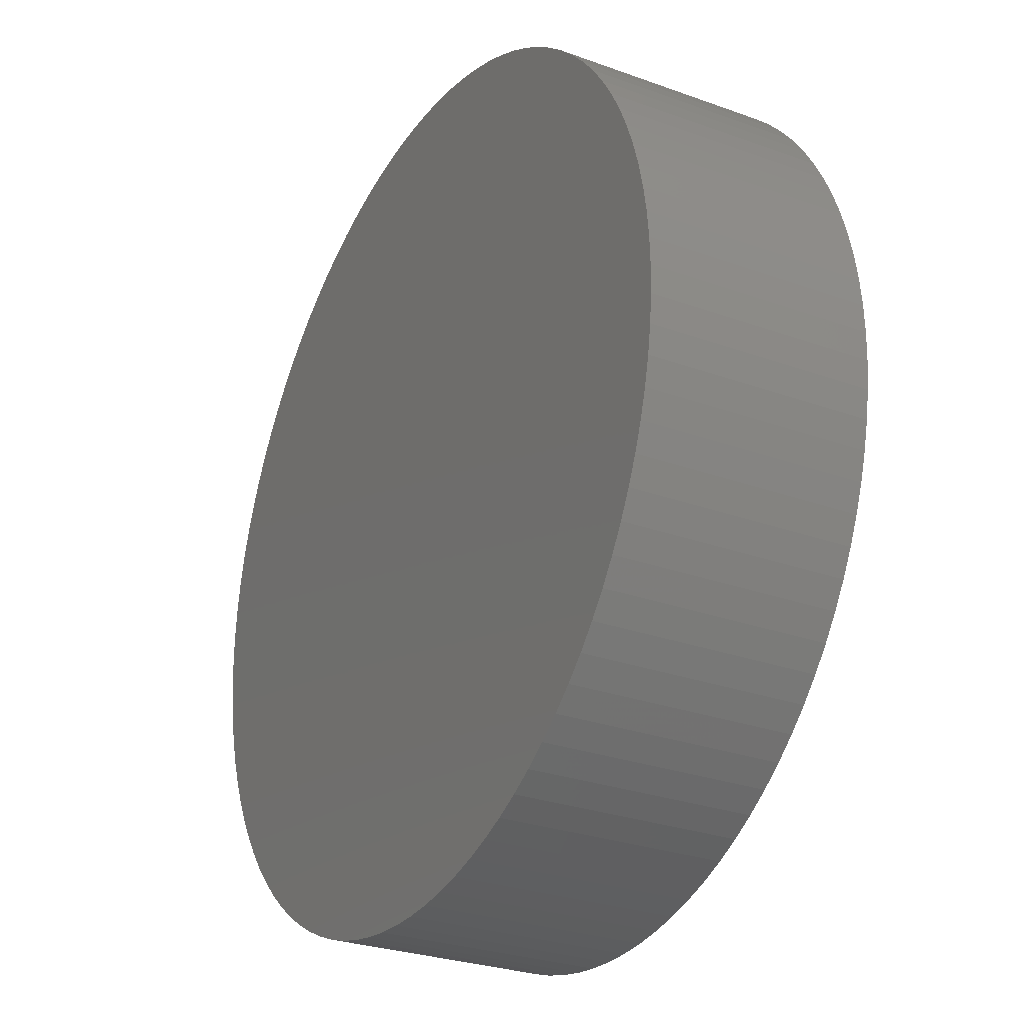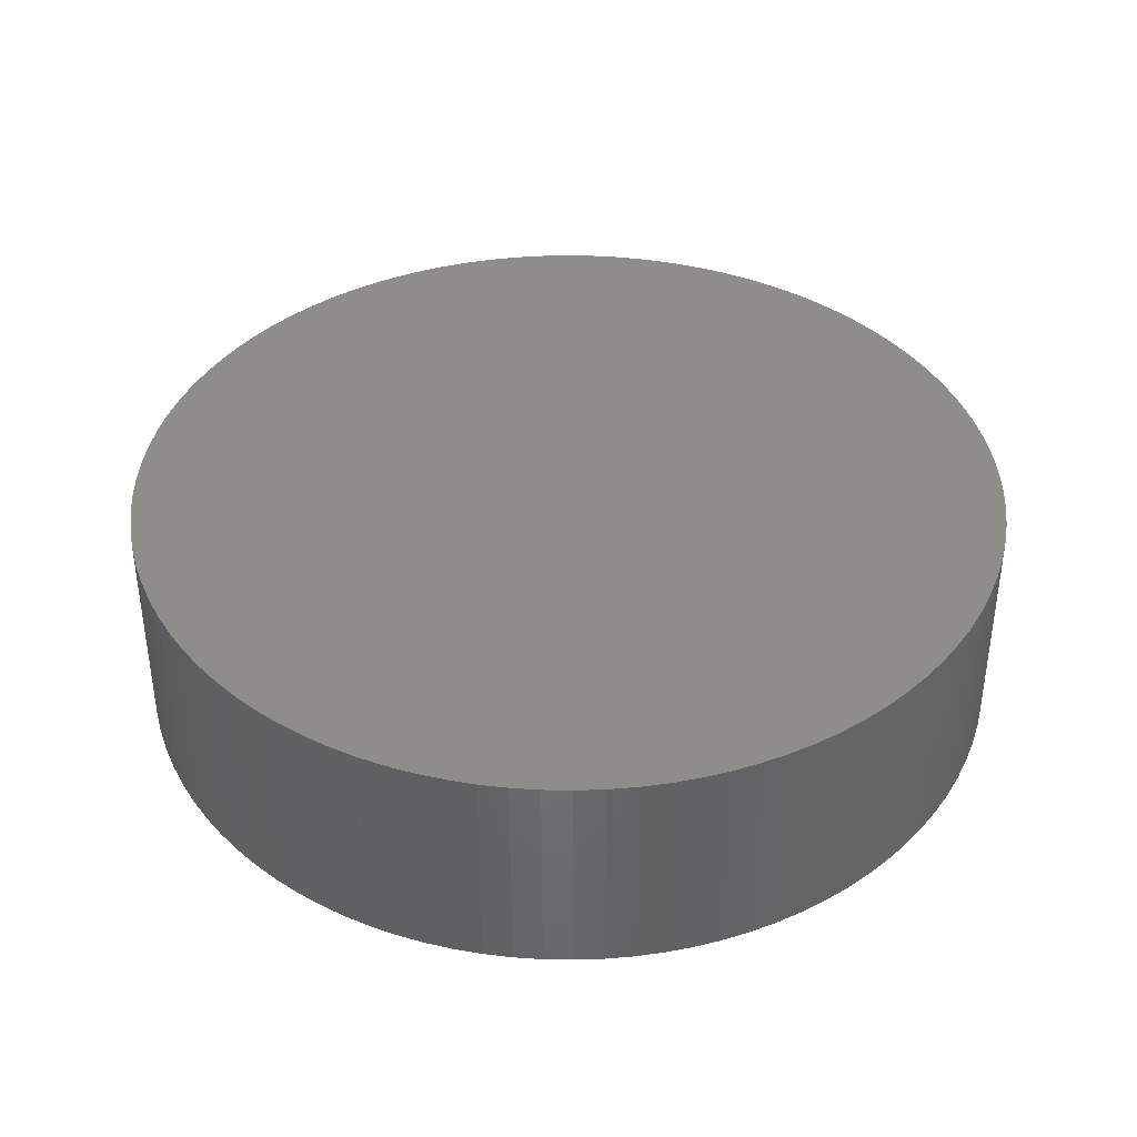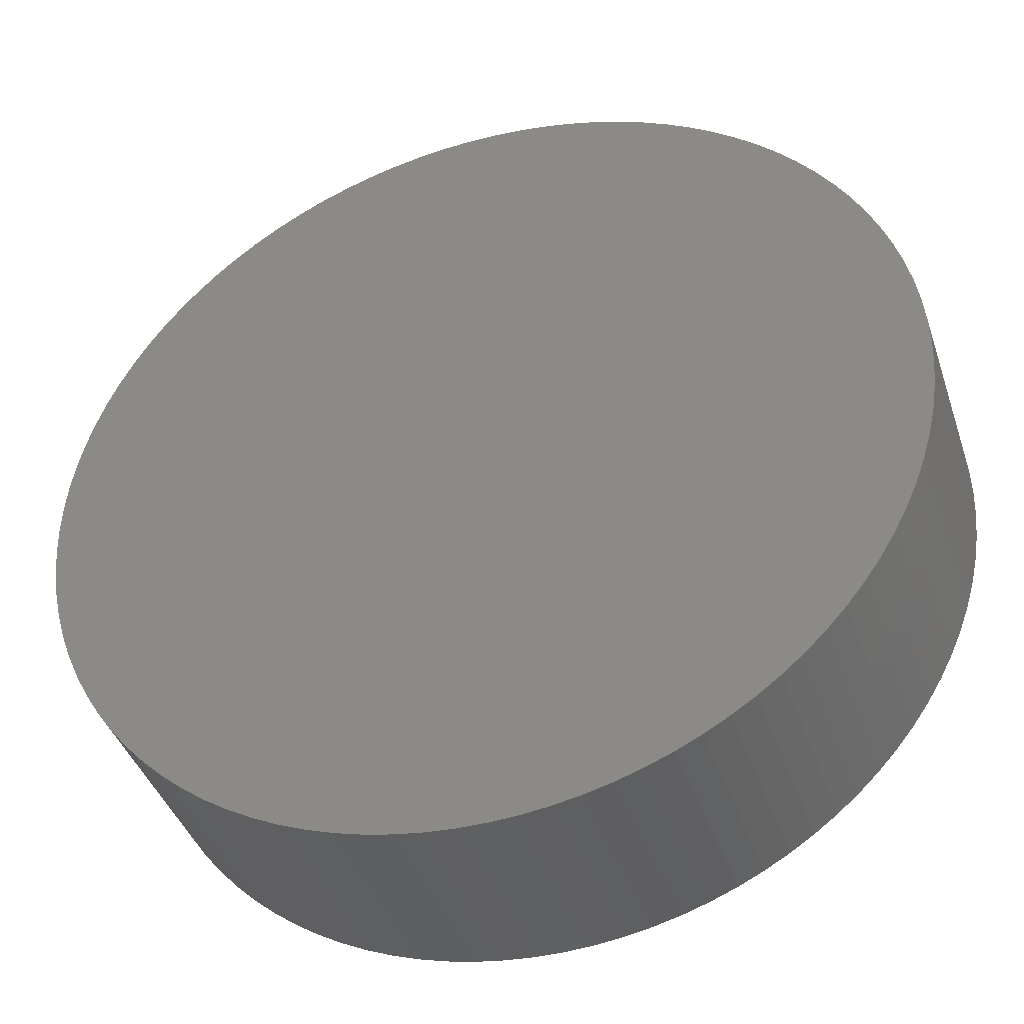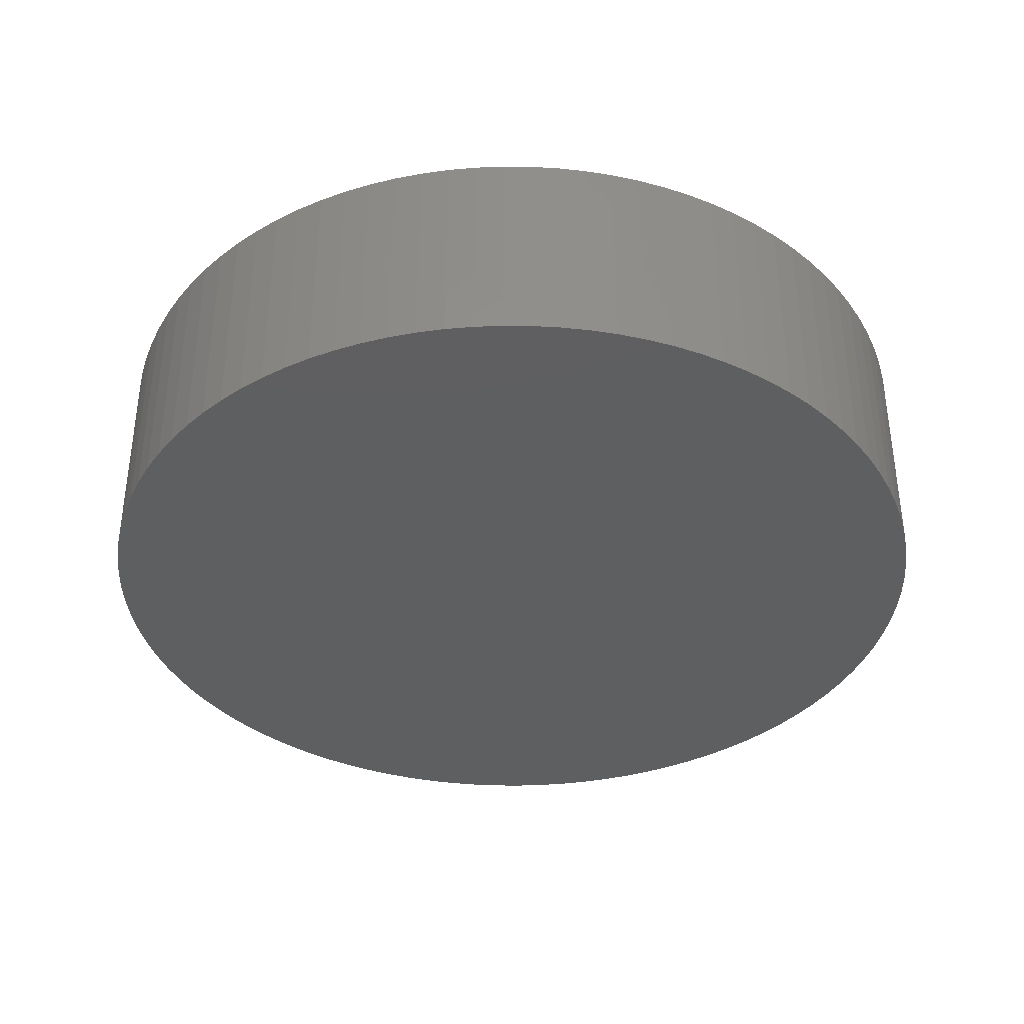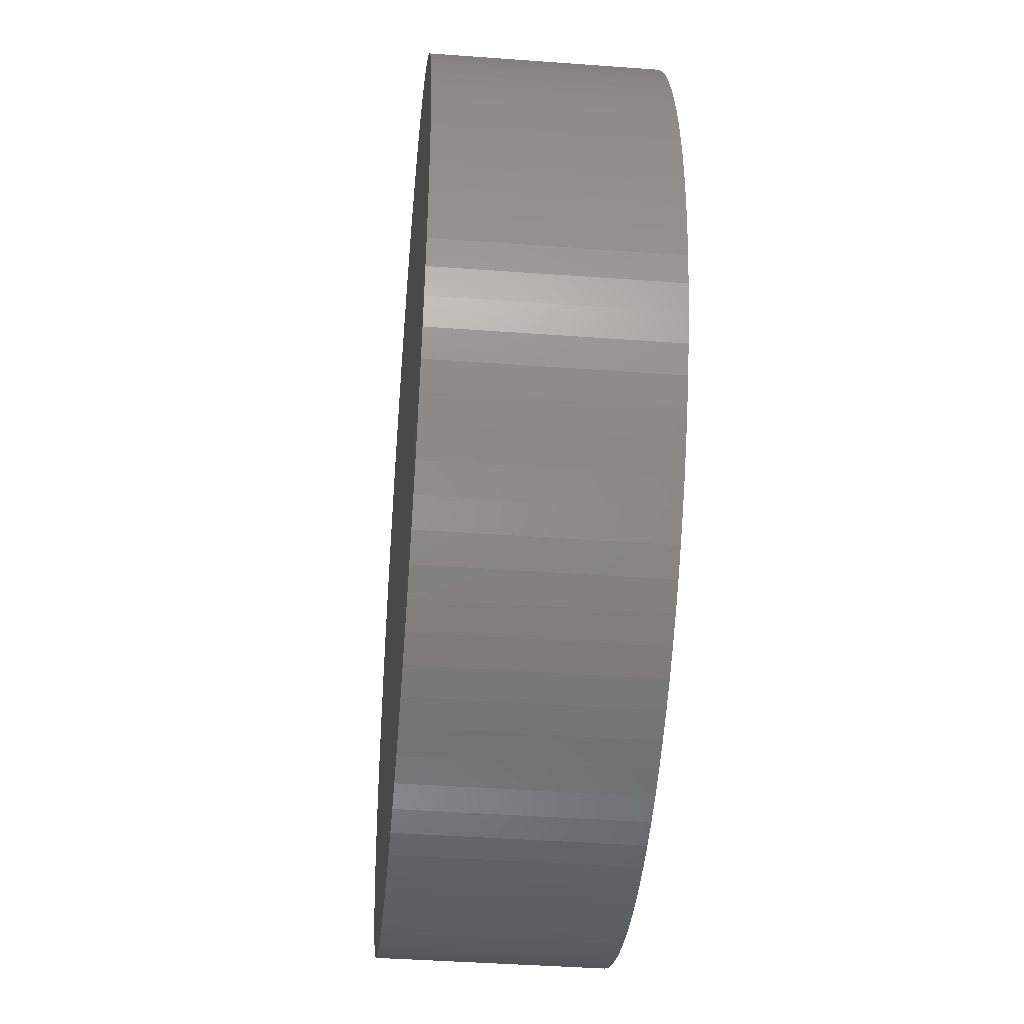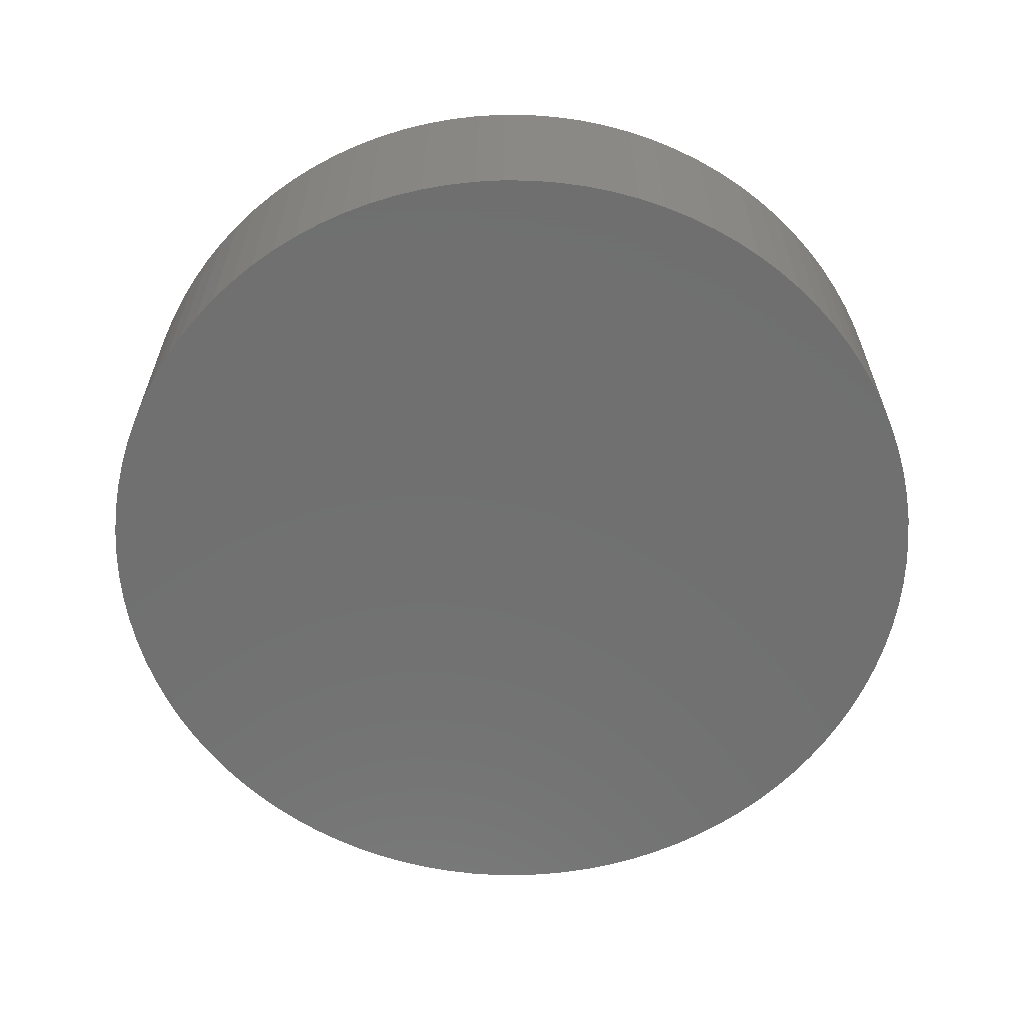
<metadata>
{"format":"stl","ext":"stl","renderer":"f3d","projection":"perspective","resolution":1024,"background":"white","views":[{"elev":-28.1,"azim":61.2,"up":"+Y"},{"elev":39.2,"azim":52.7,"up":"+Z"},{"elev":-40.9,"azim":17.9,"up":"+Y"},{"elev":-37.3,"azim":50.8,"up":"+Z"},{"elev":-41.5,"azim":84.9,"up":"+Y"},{"elev":-62.0,"azim":105.8,"up":"+Z"}]}
</metadata>
<code>
# stl→obj: 196 verts, 388 faces
v -0.4034 -0.4442 0.1
v -0.431 -0.4174 0.1
v -0.4569 -0.3889 0.1
v 0.1335 -0.585 0.1
v 0.09576 -0.5923 0.1
v 0.1707 -0.5752 0.1
v -0.5951 -0.07673 0.1
v -0.5951 0.07673 0.1
v -0.5694 0.1891 0.1
v 0.5804 -0.1522 0.1
v 0.5694 -0.1891 0.1
v 0.5951 -0.07673 0.1
v 0.5889 -0.1147 0.1
v -0.5889 0.1147 0.1
v -0.5804 0.1522 0.1
v -0.4808 -0.3589 0.1
v 0.4569 -0.3889 0.1
v -0.4808 0.3589 0.1
v 0.5988 -0.03844 0.1
v -0.2072 0.5631 0.1
v -0.3433 -0.4921 0.1
v -0.3741 -0.4691 0.1
v -0.09576 0.5923 0.1
v -0.05761 0.5972 0.1
v -0.01923 0.5997 0.1
v -0.1335 0.585 0.1
v 0.05761 -0.5972 0.1
v 0.2429 -0.5486 0.1
v -0.5694 -0.1891 0.1
v -0.5029 -0.3273 0.1
v -0.5228 -0.2944 0.1
v 0.2072 -0.5631 0.1
v -0.5562 0.2252 0.1
v -0.5406 0.2603 0.1
v 0.6 -1.47e-16 0.1
v 0.5988 0.03844 0.1
v 0.05761 0.5972 0.1
v 0.2775 -0.532 0.1
v 0.01923 0.5997 0.1
v -0.5228 0.2944 0.1
v 0.09576 0.5923 0.1
v -0.311 -0.5131 0.1
v -0.2072 -0.5631 0.1
v -0.5029 0.3273 0.1
v 0.3433 -0.4921 0.1
v -0.2775 -0.532 0.1
v -0.2429 -0.5486 0.1
v 0.311 -0.5131 0.1
v -0.1707 0.5752 0.1
v 0.1335 0.585 0.1
v -0.5406 -0.2603 0.1
v -0.5562 -0.2252 0.1
v 0.5951 0.07673 0.1
v 0.5804 0.1522 0.1
v 0.5889 0.1147 0.1
v 0.5694 0.1891 0.1
v -0.4569 0.3889 0.1
v -0.431 0.4174 0.1
v -0.4034 0.4442 0.1
v 0.5562 0.2252 0.1
v 0.3741 -0.4691 0.1
v -0.1335 -0.585 0.1
v -0.1707 -0.5752 0.1
v -0.09576 -0.5923 0.1
v 0.1707 0.5752 0.1
v 0.2072 0.5631 0.1
v 0.2429 0.5486 0.1
v 0.4034 -0.4442 0.1
v 0.431 -0.4174 0.1
v -0.5804 -0.1522 0.1
v -0.5889 -0.1147 0.1
v 0.2775 0.532 0.1
v -0.3741 0.4691 0.1
v -0.3433 0.4921 0.1
v 0.311 0.5131 0.1
v 0.5406 0.2603 0.1
v 0.5029 0.3273 0.1
v 0.4808 -0.3589 0.1
v 0.5029 -0.3273 0.1
v -0.01923 -0.5997 0.1
v 0.5228 0.2944 0.1
v -0.05761 -0.5972 0.1
v -0.5988 -0.03844 0.1
v -0.6 6.064e-16 0.1
v 0.4808 0.3589 0.1
v 0.4569 0.3889 0.1
v -0.2429 0.5486 0.1
v -0.311 0.5131 0.1
v -0.2775 0.532 0.1
v 0.3741 0.4691 0.1
v 0.4034 0.4442 0.1
v 0.431 0.4174 0.1
v 0.3433 0.4921 0.1
v 0.01923 -0.5997 0.1
v -0.5988 0.03844 0.1
v 0.5228 -0.2944 0.1
v 0.5406 -0.2603 0.1
v 0.5562 -0.2252 0.1
v -0.4569 -0.3889 0.4
v -0.431 -0.4174 0.4
v -0.4034 -0.4442 0.4
v 0.1707 -0.5752 0.4
v 0.09576 -0.5923 0.4
v 0.1335 -0.585 0.4
v -0.5694 0.1891 0.4
v -0.5951 0.07673 0.4
v -0.5951 -0.07673 0.4
v 0.5951 -0.07673 0.4
v 0.5694 -0.1891 0.4
v 0.5804 -0.1522 0.4
v 0.5889 -0.1147 0.4
v -0.5804 0.1522 0.4
v -0.5889 0.1147 0.4
v -0.4808 -0.3589 0.4
v 0.5988 -0.03844 0.4
v -0.4808 0.3589 0.4
v 0.4569 -0.3889 0.4
v -0.2072 0.5631 0.4
v -0.3433 -0.4921 0.4
v -0.3741 -0.4691 0.4
v -0.01923 0.5997 0.4
v -0.05761 0.5972 0.4
v -0.09576 0.5923 0.4
v -0.1335 0.585 0.4
v 0.2429 -0.5486 0.4
v 0.05761 -0.5972 0.4
v -0.5694 -0.1891 0.4
v -0.5228 -0.2944 0.4
v -0.5029 -0.3273 0.4
v 0.2072 -0.5631 0.4
v -0.5406 0.2603 0.4
v -0.5562 0.2252 0.4
v 0.5988 0.03844 0.4
v 0.6 -1.47e-16 0.4
v 0.05761 0.5972 0.4
v 0.2775 -0.532 0.4
v 0.01923 0.5997 0.4
v -0.5228 0.2944 0.4
v 0.09576 0.5923 0.4
v -0.2072 -0.5631 0.4
v -0.311 -0.5131 0.4
v 0.3433 -0.4921 0.4
v -0.5029 0.3273 0.4
v -0.2775 -0.532 0.4
v -0.2429 -0.5486 0.4
v 0.311 -0.5131 0.4
v 0.1335 0.585 0.4
v -0.1707 0.5752 0.4
v -0.5562 -0.2252 0.4
v -0.5406 -0.2603 0.4
v 0.5804 0.1522 0.4
v 0.5951 0.07673 0.4
v 0.5889 0.1147 0.4
v 0.5694 0.1891 0.4
v -0.4034 0.4442 0.4
v -0.431 0.4174 0.4
v -0.4569 0.3889 0.4
v 0.5562 0.2252 0.4
v 0.3741 -0.4691 0.4
v -0.09576 -0.5923 0.4
v -0.1707 -0.5752 0.4
v -0.1335 -0.585 0.4
v 0.2429 0.5486 0.4
v 0.2072 0.5631 0.4
v 0.1707 0.5752 0.4
v 0.4034 -0.4442 0.4
v 0.431 -0.4174 0.4
v -0.5889 -0.1147 0.4
v -0.5804 -0.1522 0.4
v 0.2775 0.532 0.4
v -0.3433 0.4921 0.4
v -0.3741 0.4691 0.4
v 0.311 0.5131 0.4
v 0.5029 0.3273 0.4
v 0.5406 0.2603 0.4
v 0.5029 -0.3273 0.4
v 0.4808 -0.3589 0.4
v -0.01923 -0.5997 0.4
v 0.5228 0.2944 0.4
v -0.05761 -0.5972 0.4
v -0.6 6.064e-16 0.4
v -0.5988 -0.03844 0.4
v 0.4569 0.3889 0.4
v 0.4808 0.3589 0.4
v -0.2429 0.5486 0.4
v -0.2775 0.532 0.4
v -0.311 0.5131 0.4
v 0.431 0.4174 0.4
v 0.4034 0.4442 0.4
v 0.3741 0.4691 0.4
v 0.3433 0.4921 0.4
v 0.01923 -0.5997 0.4
v -0.5988 0.03844 0.4
v 0.5228 -0.2944 0.4
v 0.5406 -0.2603 0.4
v 0.5562 -0.2252 0.4
f 1 2 3
f 4 5 6
f 7 8 9
f 10 11 12
f 13 10 12
f 14 15 9
f 8 14 9
f 1 3 16
f 17 18 19
f 18 20 19
f 11 17 19
f 1 16 21
f 22 1 21
f 12 11 19
f 23 24 25
f 26 23 25
f 27 21 28
f 21 16 28
f 16 29 28
f 16 30 31
f 6 5 28
f 5 27 28
f 32 6 28
f 9 33 34
f 35 19 36
f 26 25 37
f 29 7 38
f 25 39 37
f 28 29 38
f 9 34 40
f 38 7 40
f 7 9 40
f 26 37 41
f 42 21 43
f 40 44 45
f 46 42 43
f 47 46 43
f 38 40 45
f 48 38 45
f 49 26 50
f 45 44 18
f 16 31 29
f 20 49 50
f 19 20 50
f 26 41 50
f 51 52 29
f 31 51 29
f 53 36 54
f 55 53 54
f 54 36 56
f 36 19 56
f 57 58 59
f 18 57 59
f 19 50 60
f 56 19 60
f 61 45 17
f 62 63 64
f 65 66 67
f 68 61 17
f 50 65 67
f 69 68 17
f 45 18 17
f 70 71 7
f 29 70 7
f 50 67 72
f 59 73 74
f 60 50 75
f 50 72 75
f 76 60 77
f 78 17 79
f 64 63 80
f 81 76 77
f 82 64 80
f 7 83 84
f 85 77 86
f 77 60 86
f 59 74 87
f 88 89 87
f 90 91 92
f 74 88 87
f 93 90 92
f 75 93 92
f 60 75 92
f 86 60 92
f 43 21 27
f 80 63 27
f 59 87 20
f 63 43 27
f 94 80 27
f 18 59 20
f 79 17 11
f 7 84 8
f 84 95 8
f 96 79 11
f 97 96 11
f 98 97 11
f 99 100 101
f 102 103 104
f 105 106 107
f 108 109 110
f 108 110 111
f 105 112 113
f 105 113 106
f 114 99 101
f 115 116 117
f 115 118 116
f 115 117 109
f 119 114 101
f 119 101 120
f 115 109 108
f 121 122 123
f 121 123 124
f 125 119 126
f 125 114 119
f 125 127 114
f 128 129 114
f 125 103 102
f 125 126 103
f 125 102 130
f 131 132 105
f 133 115 134
f 135 121 124
f 136 107 127
f 135 137 121
f 136 127 125
f 138 131 105
f 138 107 136
f 138 105 107
f 139 135 124
f 140 119 141
f 142 143 138
f 140 141 144
f 140 144 145
f 142 138 136
f 142 136 146
f 147 124 148
f 116 143 142
f 127 128 114
f 147 148 118
f 147 118 115
f 147 139 124
f 127 149 150
f 127 150 128
f 151 133 152
f 151 152 153
f 154 133 151
f 154 115 133
f 155 156 157
f 155 157 116
f 158 147 115
f 158 115 154
f 117 142 159
f 160 161 162
f 163 164 165
f 117 159 166
f 163 165 147
f 117 166 167
f 117 116 142
f 107 168 169
f 107 169 127
f 170 163 147
f 171 172 155
f 173 147 158
f 173 170 147
f 174 158 175
f 176 117 177
f 178 161 160
f 174 175 179
f 178 160 180
f 181 182 107
f 183 174 184
f 183 158 174
f 185 171 155
f 185 186 187
f 188 189 190
f 185 187 171
f 188 190 191
f 188 191 173
f 188 173 158
f 188 158 183
f 126 119 140
f 126 161 178
f 118 185 155
f 126 140 161
f 126 178 192
f 118 155 116
f 109 117 176
f 106 181 107
f 106 193 181
f 109 176 194
f 109 194 195
f 109 195 196
f 108 111 12
f 115 108 12
f 115 12 19
f 134 115 19
f 134 19 35
f 134 35 36
f 133 134 36
f 152 36 53
f 152 133 36
f 153 53 55
f 153 55 54
f 153 152 53
f 151 153 54
f 154 54 56
f 154 56 60
f 154 151 54
f 158 60 76
f 158 154 60
f 175 158 76
f 179 76 81
f 179 175 76
f 174 81 77
f 174 179 81
f 184 77 85
f 184 85 86
f 184 174 77
f 183 184 86
f 188 86 92
f 188 183 86
f 189 92 91
f 189 188 92
f 190 91 90
f 190 90 93
f 190 189 91
f 191 190 93
f 173 93 75
f 173 75 72
f 173 191 93
f 170 173 72
f 163 72 67
f 163 67 66
f 163 170 72
f 164 163 66
f 165 66 65
f 165 164 66
f 147 65 50
f 147 50 41
f 147 165 65
f 139 147 41
f 135 41 37
f 135 37 39
f 135 139 41
f 137 135 39
f 121 137 39
f 121 39 25
f 121 25 24
f 122 121 24
f 123 122 24
f 123 24 23
f 124 123 23
f 124 23 26
f 124 26 49
f 148 124 49
f 118 148 49
f 118 49 20
f 118 20 87
f 185 118 87
f 186 87 89
f 186 185 87
f 186 89 88
f 187 186 88
f 171 187 88
f 171 88 74
f 172 74 73
f 172 171 74
f 155 73 59
f 155 59 58
f 155 172 73
f 156 155 58
f 157 58 57
f 157 156 58
f 116 57 18
f 116 157 57
f 143 18 44
f 143 44 40
f 143 116 18
f 138 143 40
f 131 40 34
f 131 138 40
f 132 34 33
f 132 33 9
f 132 131 34
f 105 132 9
f 112 9 15
f 112 105 9
f 113 15 14
f 113 112 15
f 106 14 8
f 106 8 95
f 106 113 14
f 193 106 95
f 181 95 84
f 181 193 95
f 182 181 84
f 182 84 83
f 107 182 83
f 107 83 7
f 107 7 71
f 168 107 71
f 169 168 71
f 169 71 70
f 169 70 29
f 127 169 29
f 149 127 29
f 149 29 52
f 150 149 52
f 150 52 51
f 150 51 31
f 128 150 31
f 129 128 31
f 129 31 30
f 114 129 30
f 114 30 16
f 99 114 16
f 99 16 3
f 99 3 2
f 100 99 2
f 101 100 2
f 101 2 1
f 120 101 1
f 120 1 22
f 119 120 22
f 119 22 21
f 119 21 42
f 141 119 42
f 144 141 42
f 144 42 46
f 145 46 47
f 145 144 46
f 140 47 43
f 140 43 63
f 140 145 47
f 161 140 63
f 162 63 62
f 162 161 63
f 160 62 64
f 160 162 62
f 180 64 82
f 180 82 80
f 180 160 64
f 178 180 80
f 192 80 94
f 192 178 80
f 126 94 27
f 126 192 94
f 103 126 27
f 103 27 5
f 103 5 4
f 104 103 4
f 102 104 4
f 102 4 6
f 130 102 6
f 130 6 32
f 130 32 28
f 125 130 28
f 136 125 28
f 136 28 38
f 146 136 38
f 146 38 48
f 142 146 48
f 142 48 45
f 142 45 61
f 159 142 61
f 166 159 61
f 166 61 68
f 167 166 68
f 167 68 69
f 117 167 69
f 117 69 17
f 117 17 78
f 177 117 78
f 176 177 78
f 176 78 79
f 194 176 79
f 194 79 96
f 195 194 96
f 195 96 97
f 195 97 98
f 196 195 98
f 109 196 98
f 109 98 11
f 110 109 11
f 110 11 10
f 111 110 10
f 111 10 13
f 111 13 12

</code>
